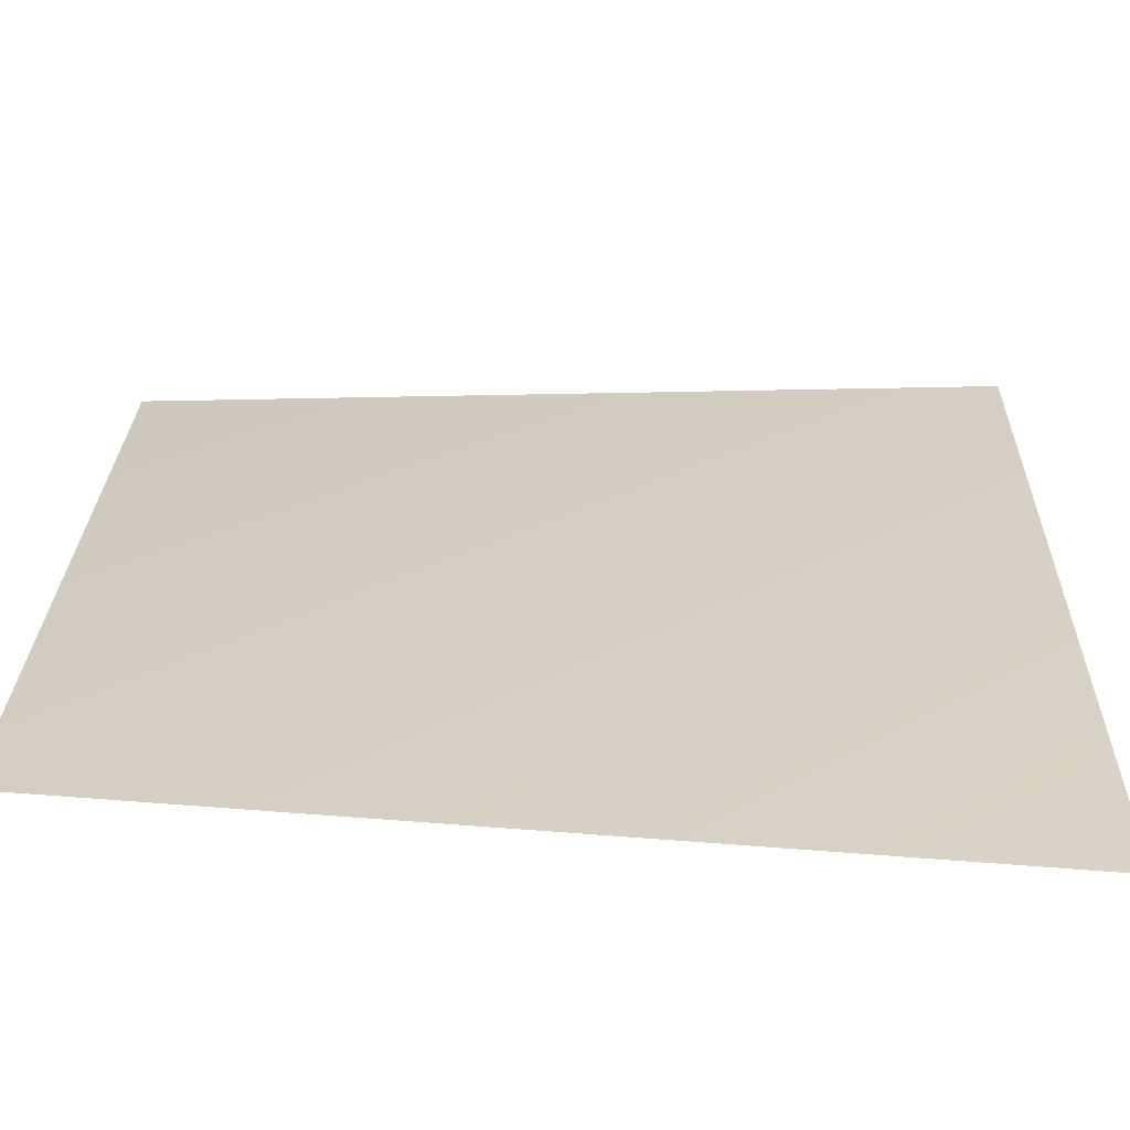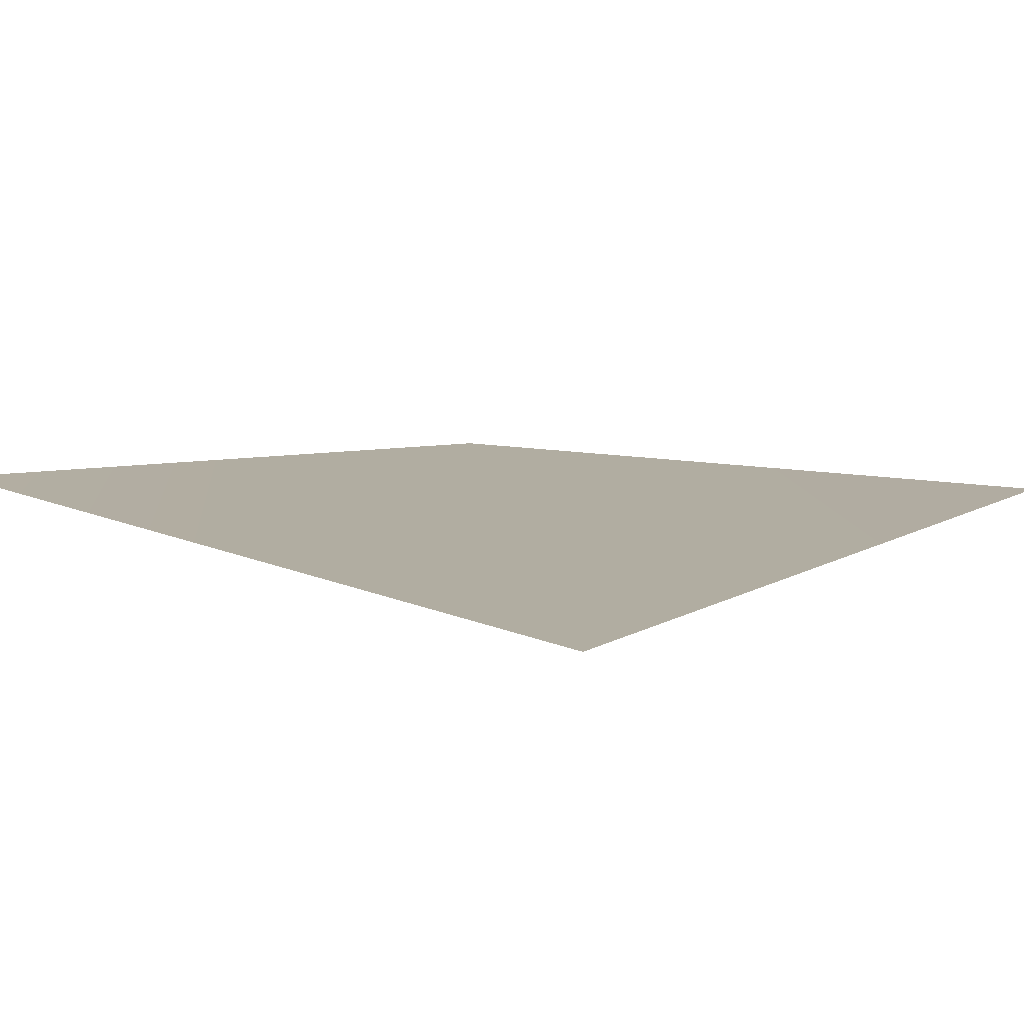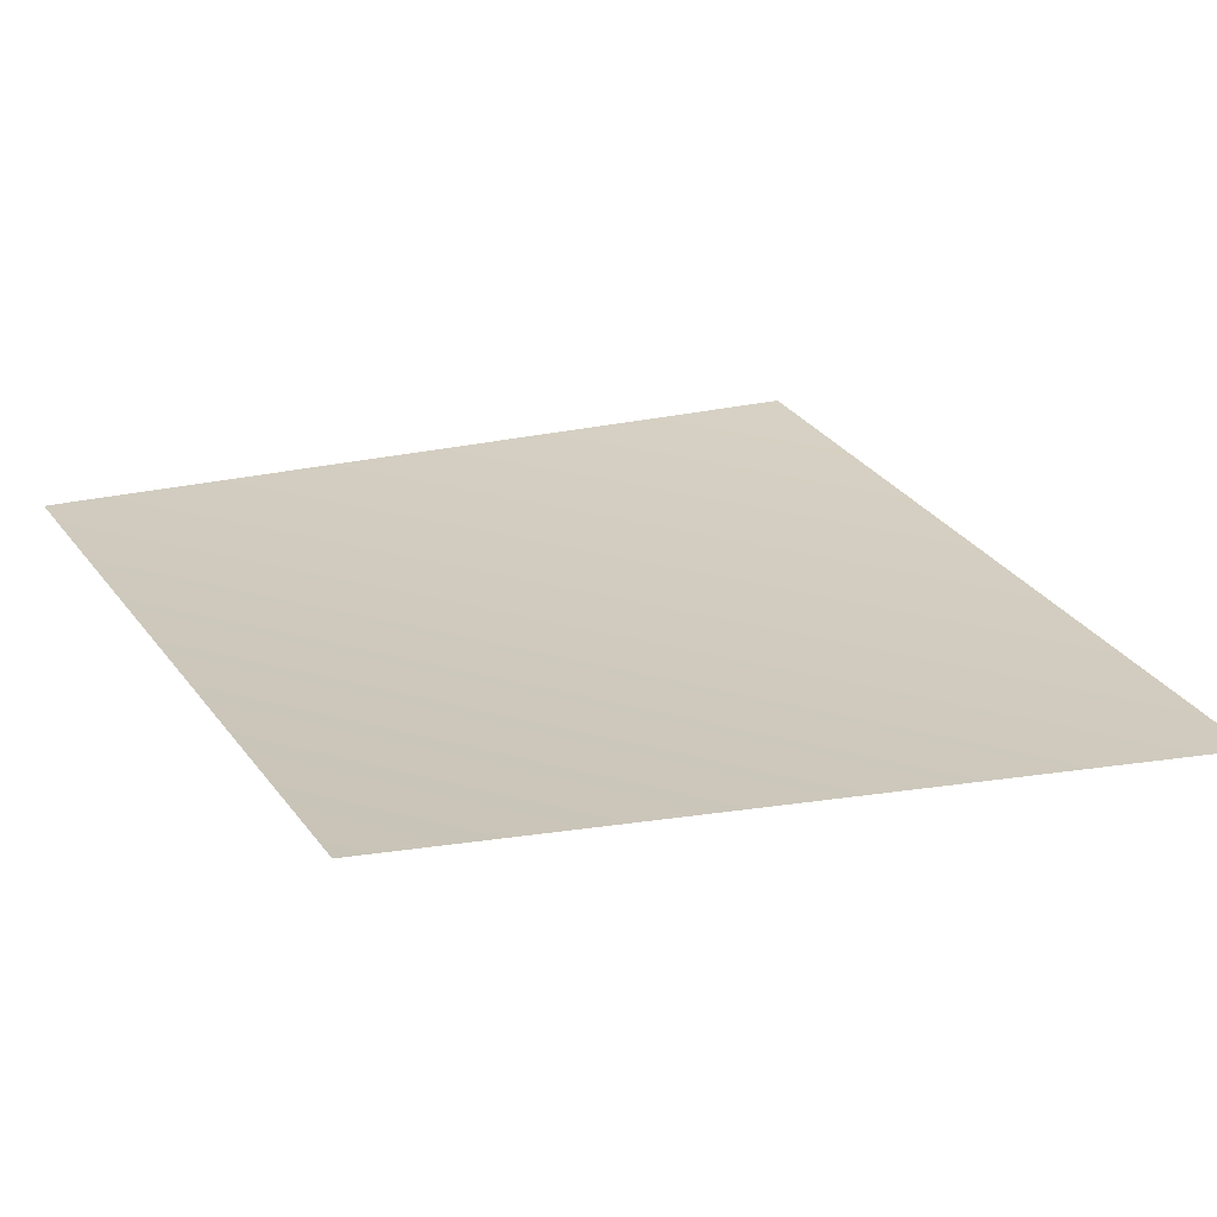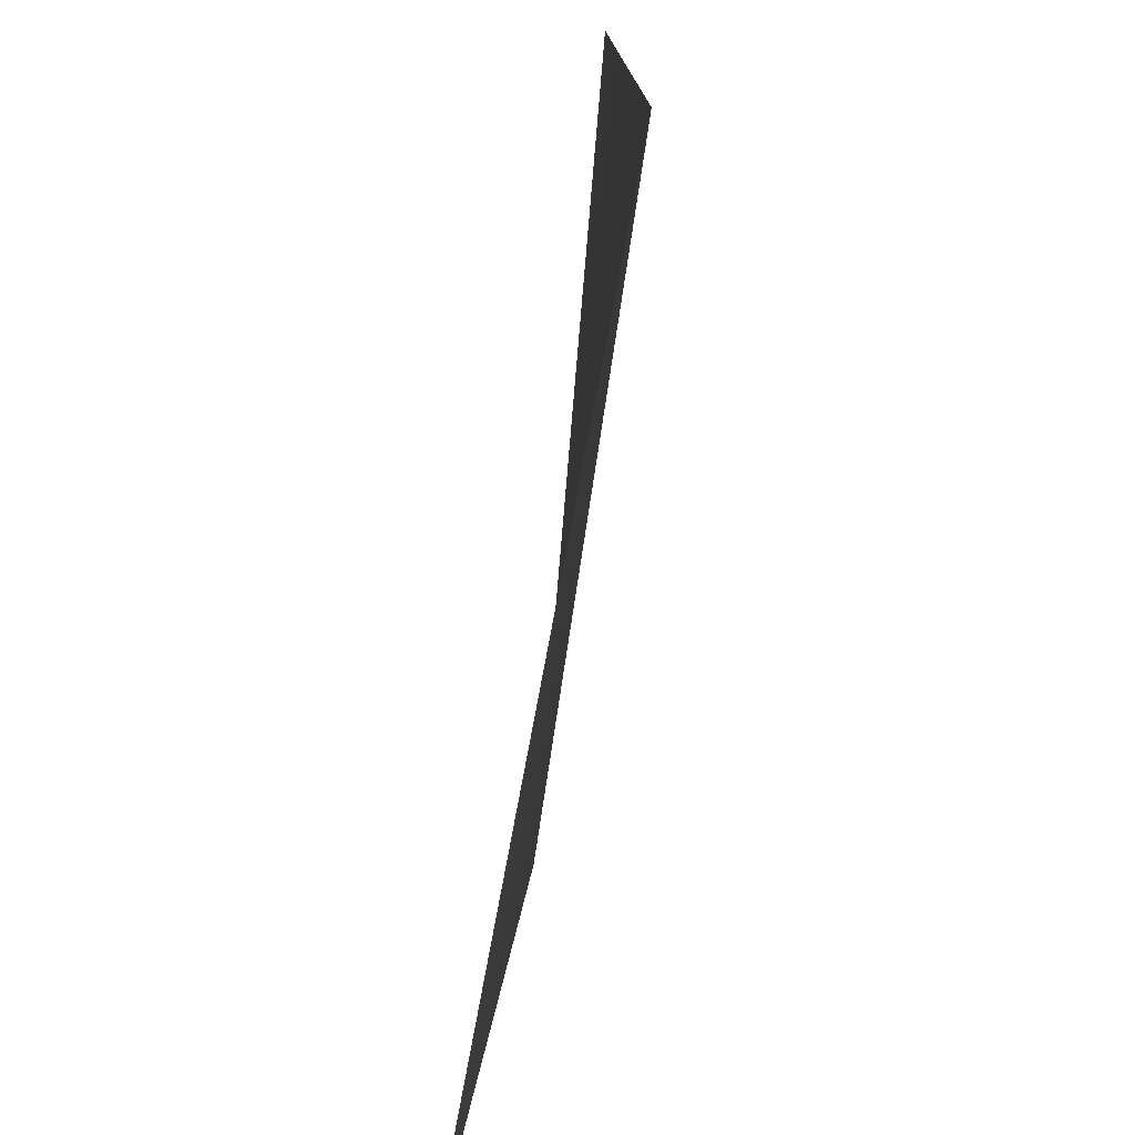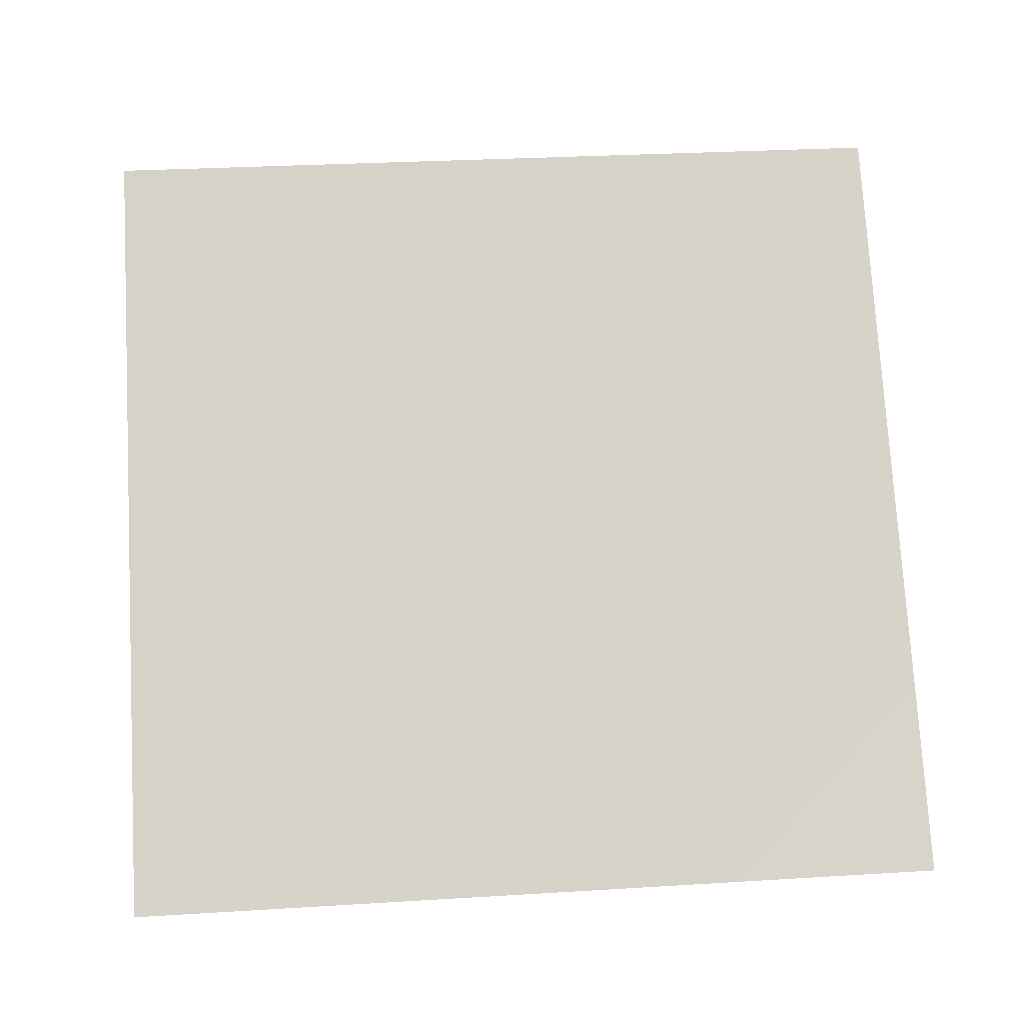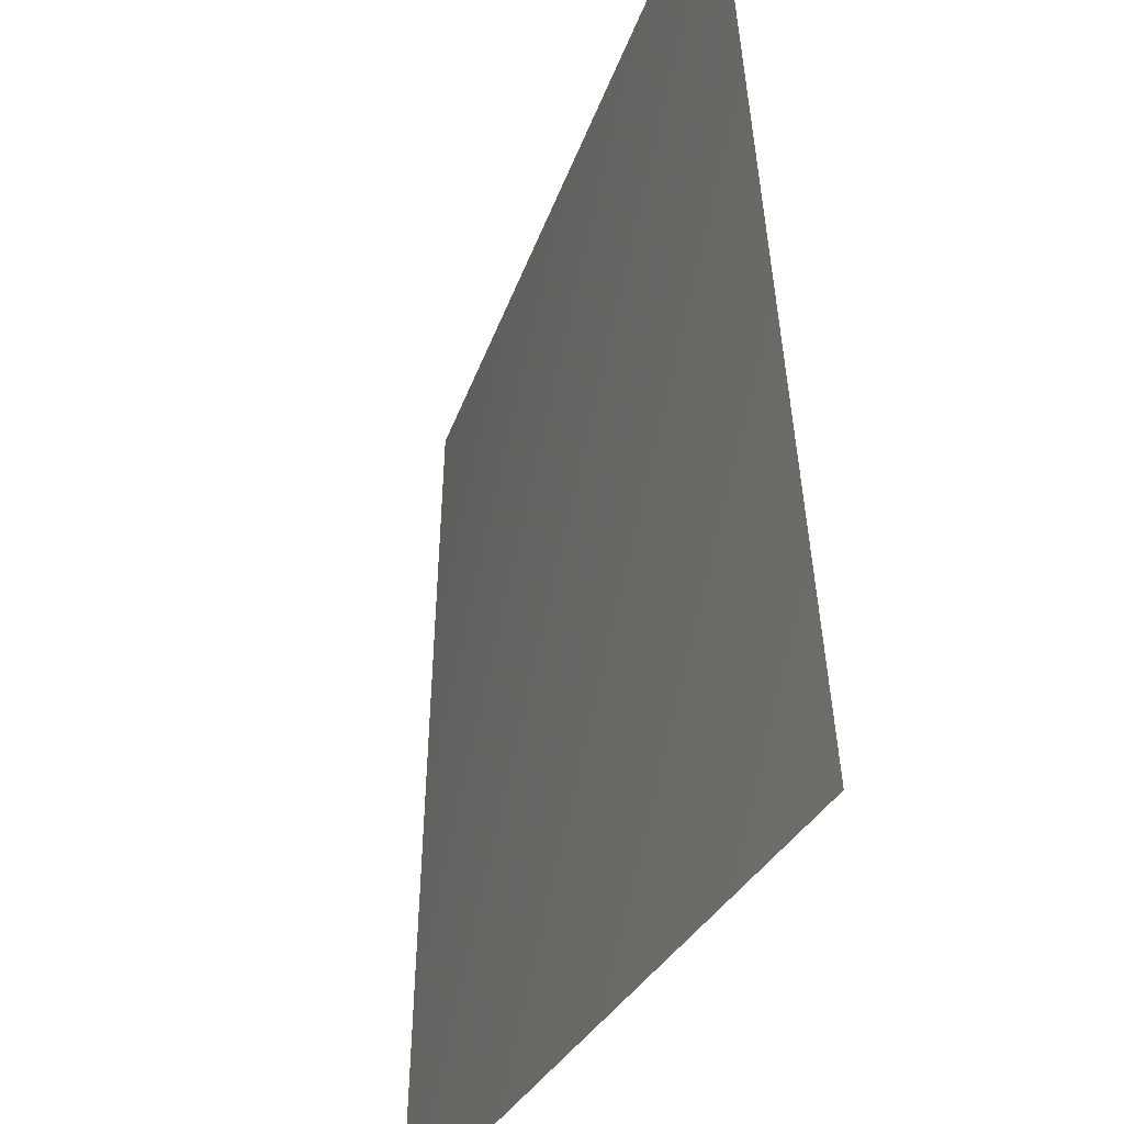
<metadata>
{"format":"obj","ext":"obj","renderer":"f3d","projection":"perspective","resolution":1024,"background":"white","views":[{"elev":-66.6,"azim":174.8,"up":"+Y"},{"elev":6.8,"azim":-141.0,"up":"+Z"},{"elev":23.1,"azim":154.4,"up":"+Z"},{"elev":-76.1,"azim":78.9,"up":"+Y"},{"elev":72.9,"azim":-92.8,"up":"+Z"},{"elev":-33.7,"azim":-113.4,"up":"+Y"}]}
</metadata>
<code>
v 1.314e+07 4.414e+06 4.504
v 1.314e+07 4.414e+06 21.49
v 1.314e+07 4.413e+06 16.4
v 1.314e+07 4.413e+06 17.82
f 1 4 2
f 4 1 3

</code>
